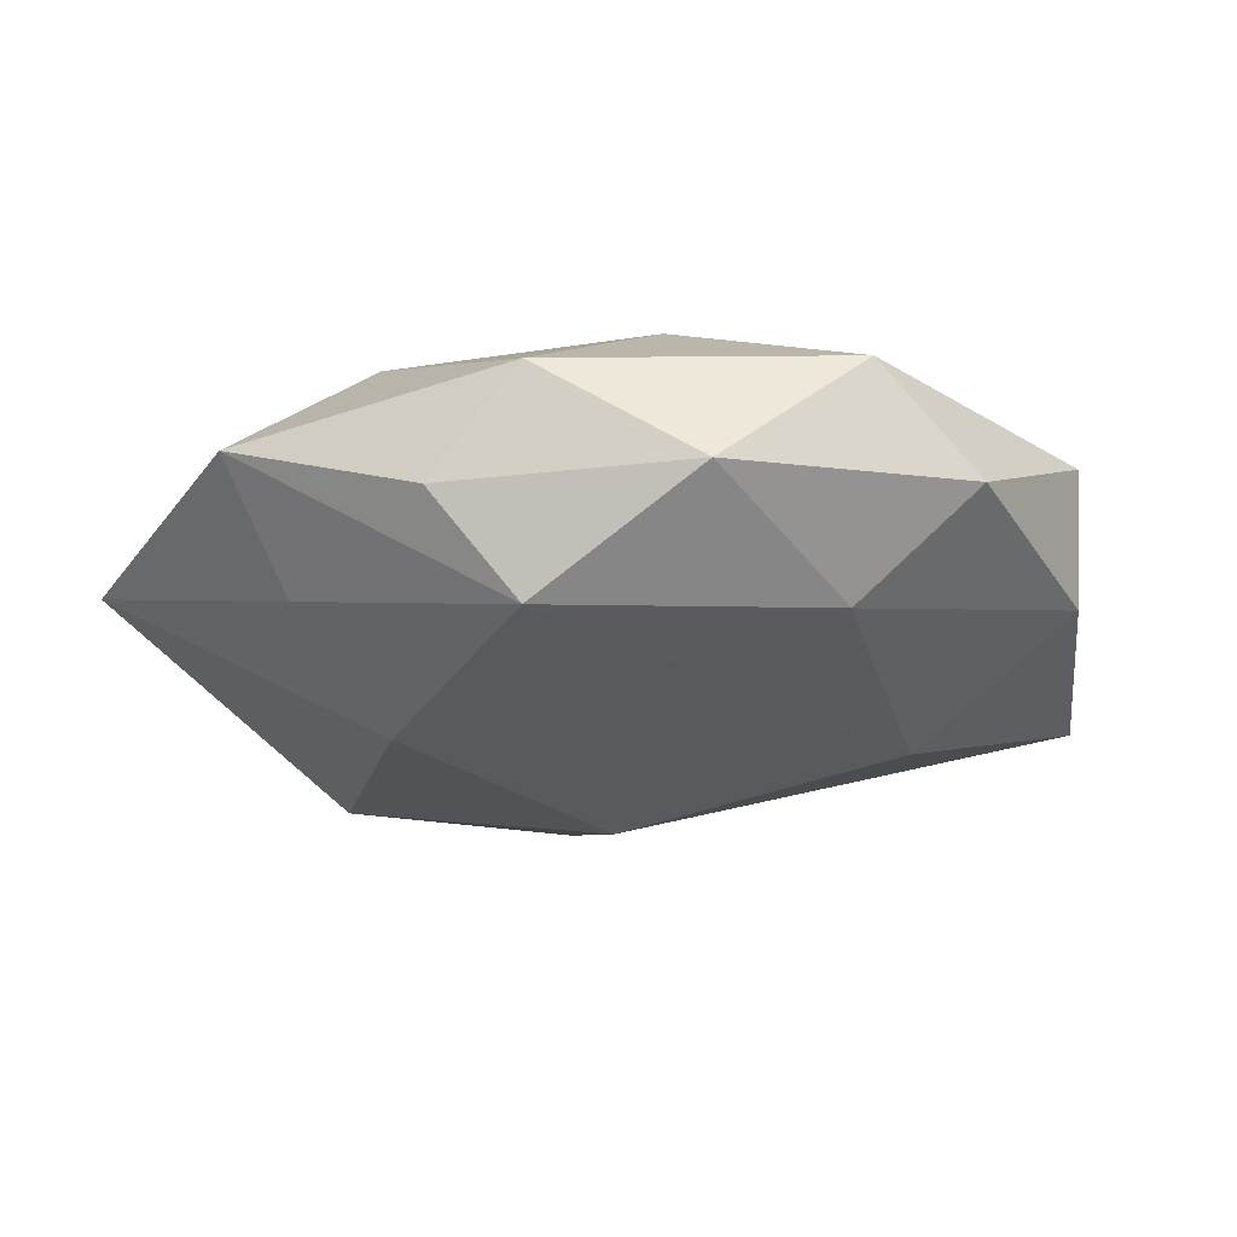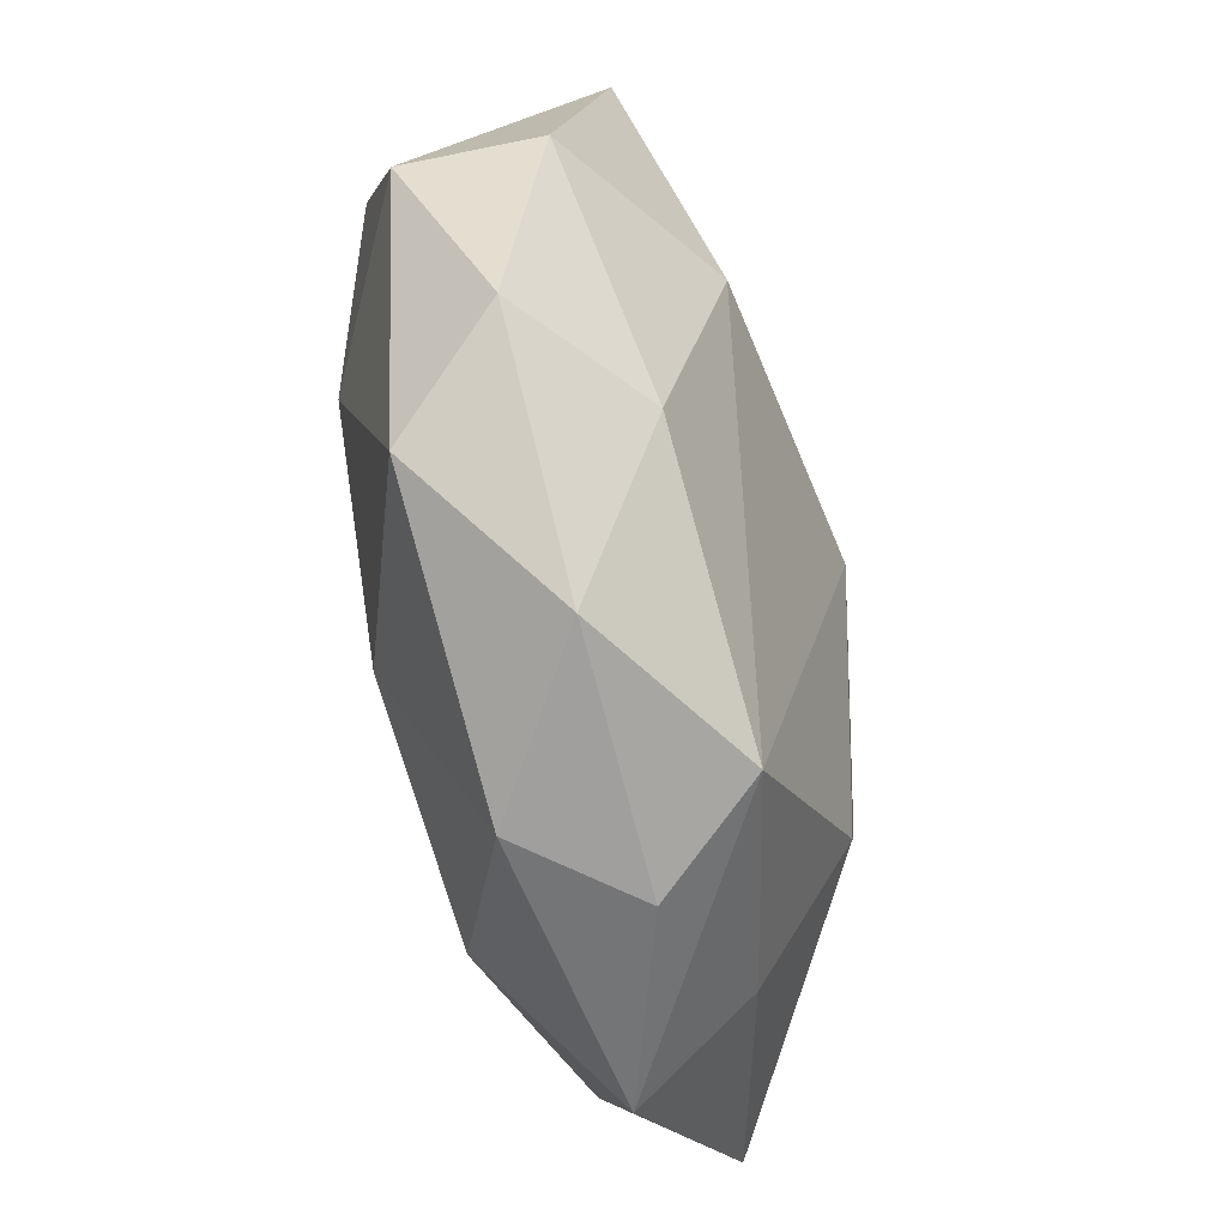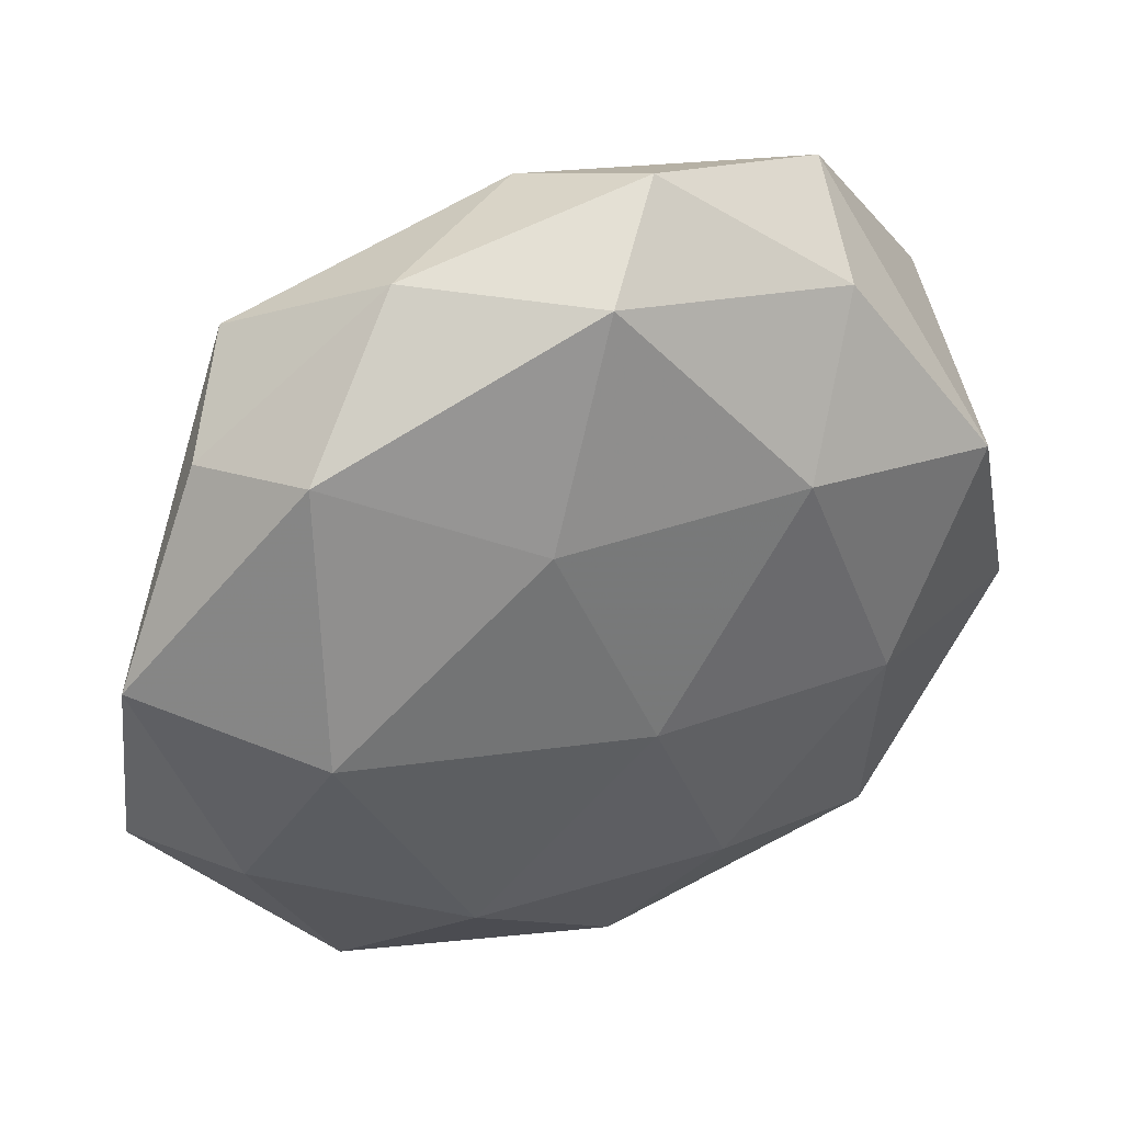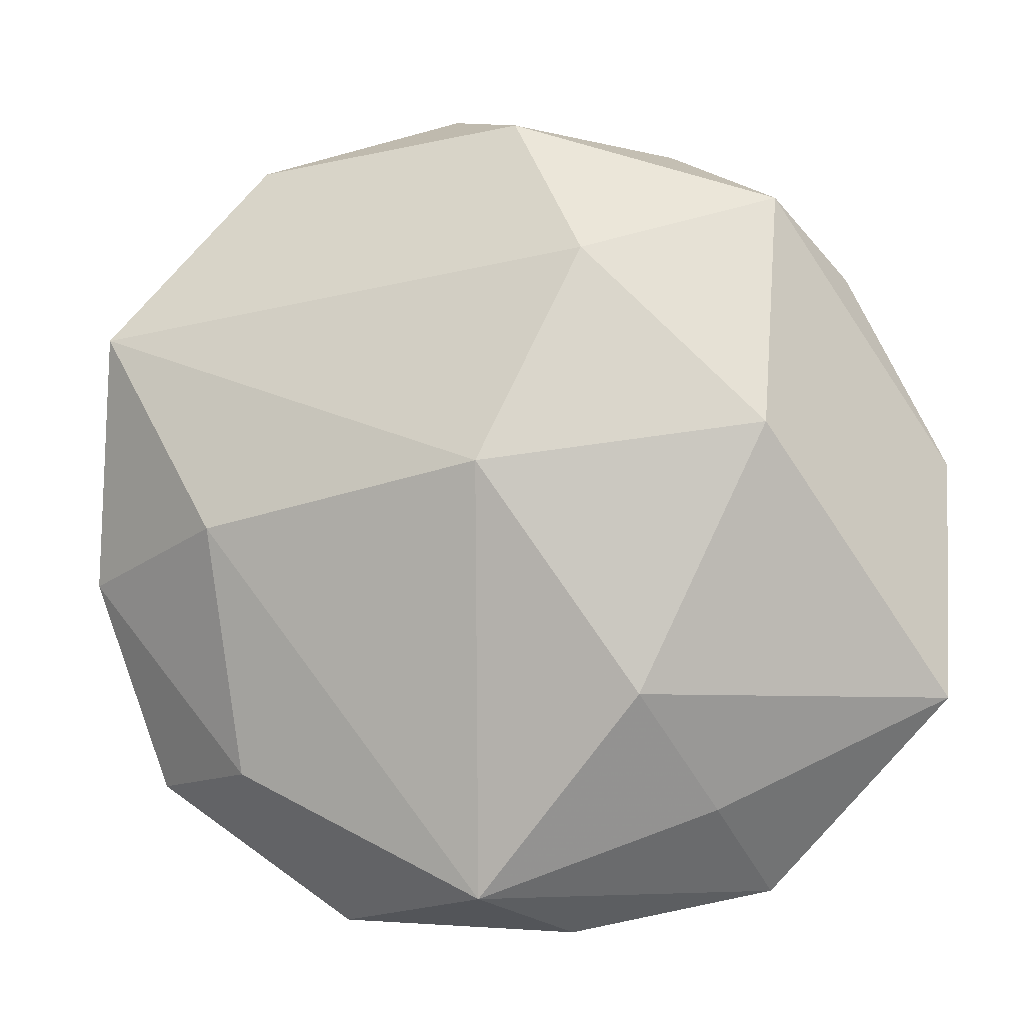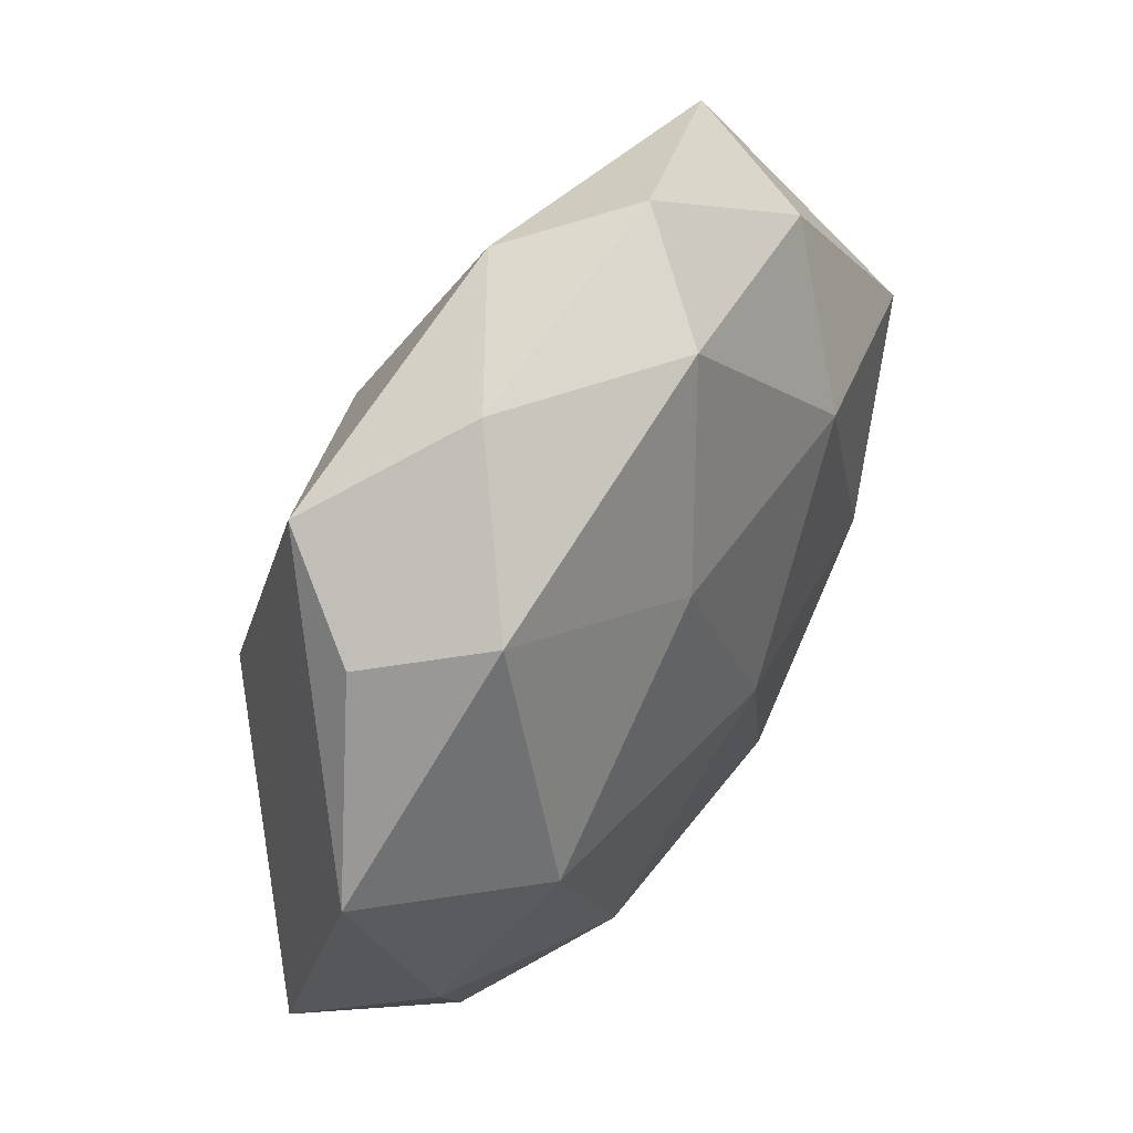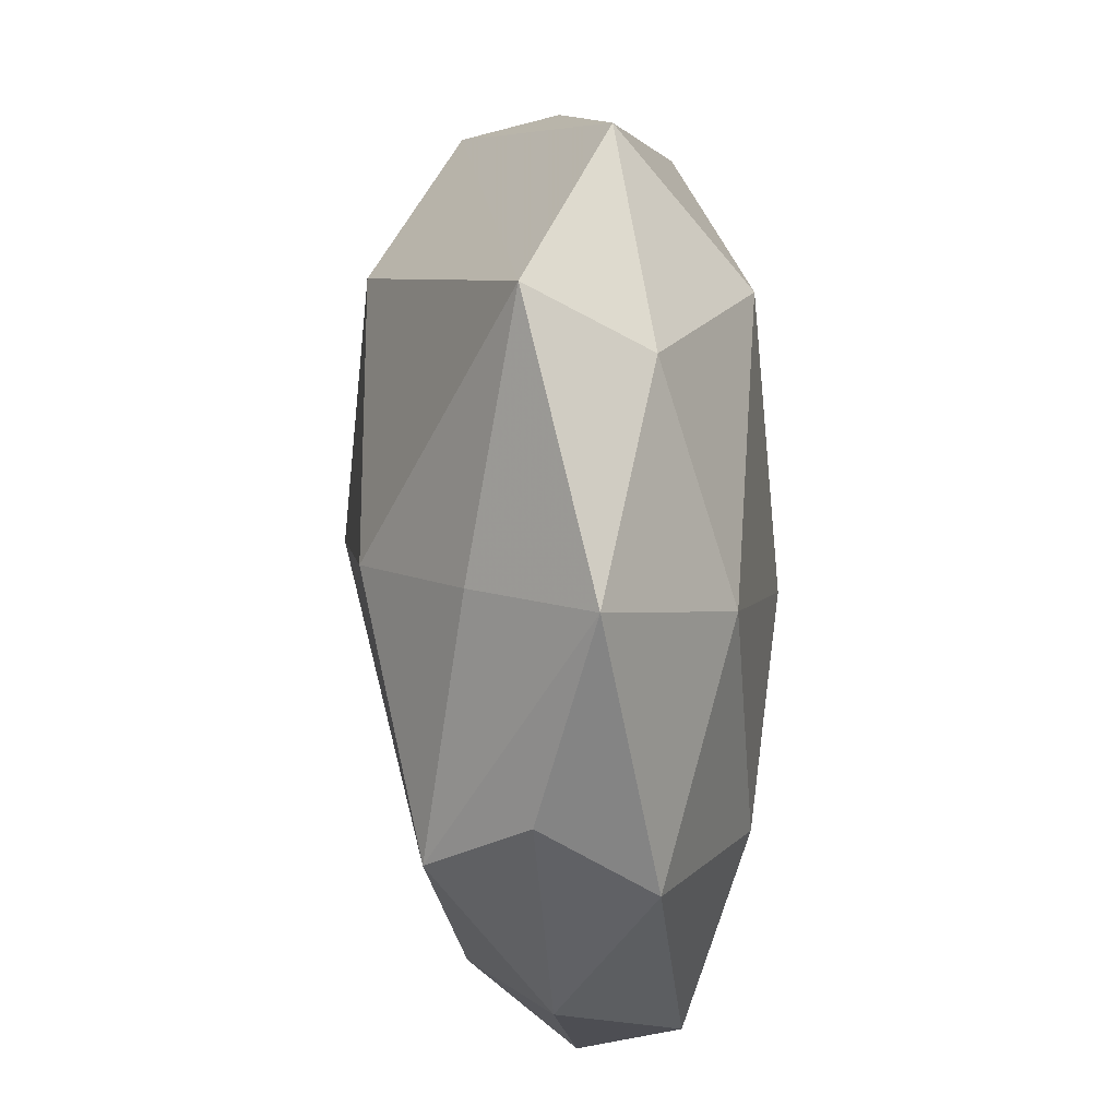
<metadata>
{"format":"obj","ext":"obj","renderer":"f3d","projection":"perspective","resolution":1024,"background":"white","views":[{"elev":-18.2,"azim":12.5,"up":"+Z"},{"elev":-68.2,"azim":102.8,"up":"+Y"},{"elev":39.6,"azim":-23.3,"up":"+Y"},{"elev":-6.9,"azim":-167.4,"up":"+Y"},{"elev":50.6,"azim":-57.1,"up":"+Y"},{"elev":-51.0,"azim":-87.6,"up":"+Y"}]}
</metadata>
<code>
v 0.03382 0.01203 0.01128
v 0.02501 -0.001422 -0.01564
v -0.006707 -0.0384 -0.002707
v -0.001543 0.03549 0.01136
v 0.034 -0.02488 -0.0008917
v 0.02365 0.03502 -0.003513
v -0.02612 0.02496 0.01003
v -0.04138 -0.01704 -0.002271
v 0.01423 0.01692 0.01593
v 0.005812 0.04076 0.002376
v -0.02444 -0.03464 0.00293
v -0.01002 0.02344 -0.01493
v 0.008677 -0.02382 0.01441
v 0.02325 -0.02386 -0.009918
v -0.008437 0.01674 0.01577
v 0.02391 -0.006767 0.01451
v -0.001443 0.003513 -0.01991
v -0.04143 0.005245 0.00494
v 4.745e-05 -0.003633 0.01786
v -0.03376 -0.01587 0.007752
v -0.01497 -0.02379 0.01335
v -0.01533 -0.01706 -0.01618
v 0.02625 -0.02969 0.008278
v -0.02774 0.001076 0.01597
v -0.02696 0.0286 -0.008592
v 0.02158 0.0294 0.007446
v -0.002215 0.03738 -0.007109
v 0.01508 -0.03748 -0.002117
v 0.03963 -0.005594 -0.00539
v 0.000908 -0.03844 0.006717
v 0.04035 -0.007816 0.006133
v -0.02091 -0.02715 -0.007262
v -0.03258 0.02251 0.0003315
v 0.0001892 -0.03509 -0.01161
v -0.01583 0.03569 0.001538
v 0.03737 0.0178 -0.009458
v -0.02671 0.006746 -0.0159
f 18 25 8
f 8 25 37
f 6 1 36
f 37 25 12
f 22 8 37
f 32 22 34
f 8 22 32
f 33 25 18
f 18 7 33
f 25 33 35
f 35 33 7
f 3 34 28
f 28 5 23
f 10 35 4
f 4 35 7
f 29 36 31
f 36 1 31
f 31 5 29
f 23 5 31
f 31 16 23
f 1 16 31
f 26 6 10
f 1 6 26
f 10 4 26
f 27 6 36
f 36 12 27
f 10 6 27
f 27 12 25
f 27 35 10
f 25 35 27
f 8 32 11
f 11 34 3
f 11 32 34
f 24 21 19
f 24 7 18
f 29 5 14
f 14 28 34
f 5 28 14
f 17 12 36
f 37 12 17
f 17 22 37
f 34 22 17
f 19 16 9
f 9 16 1
f 1 26 9
f 9 26 4
f 21 11 30
f 30 11 3
f 3 28 30
f 30 28 23
f 20 11 21
f 21 24 20
f 8 11 20
f 18 8 20
f 20 24 18
f 2 17 36
f 2 36 29
f 29 14 2
f 2 14 34
f 34 17 2
f 15 24 19
f 19 9 15
f 15 9 4
f 15 4 7
f 7 24 15
f 13 30 23
f 21 30 13
f 19 21 13
f 13 16 19
f 23 16 13

</code>
